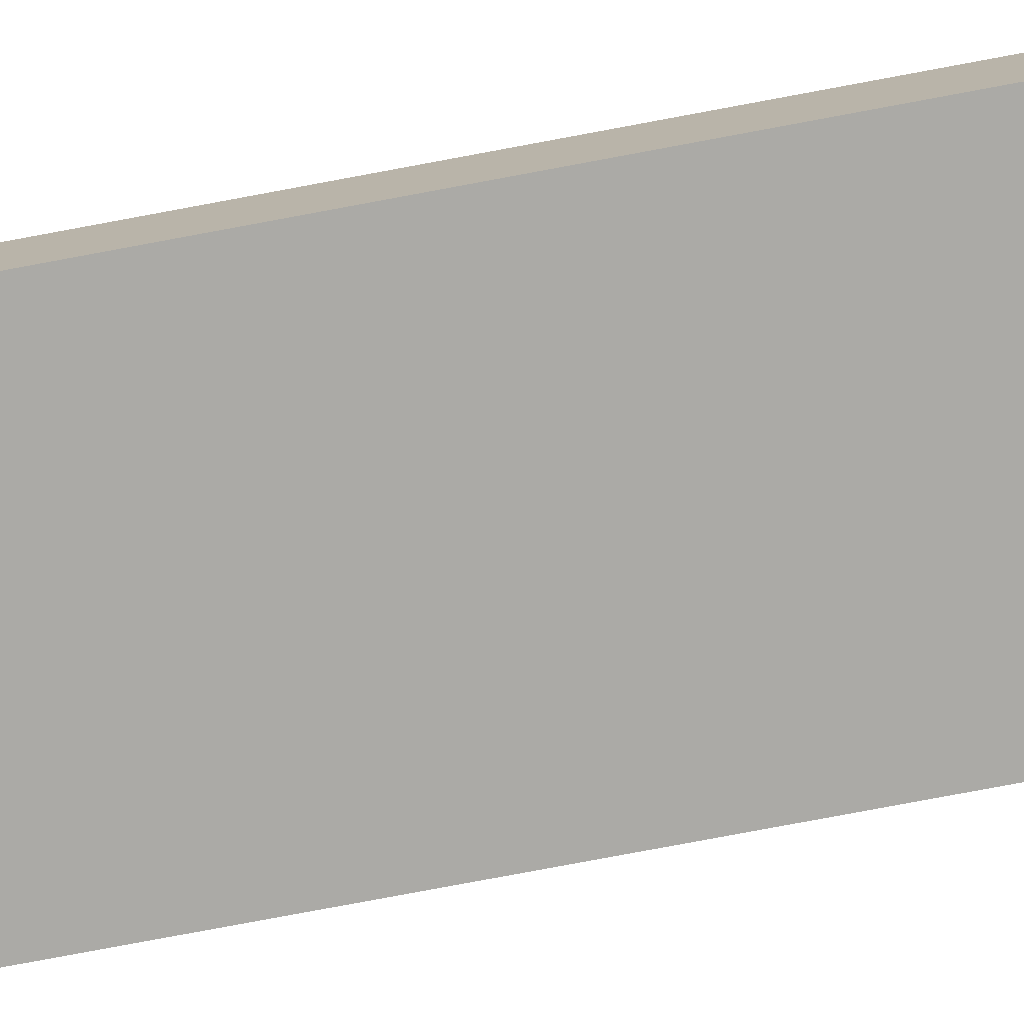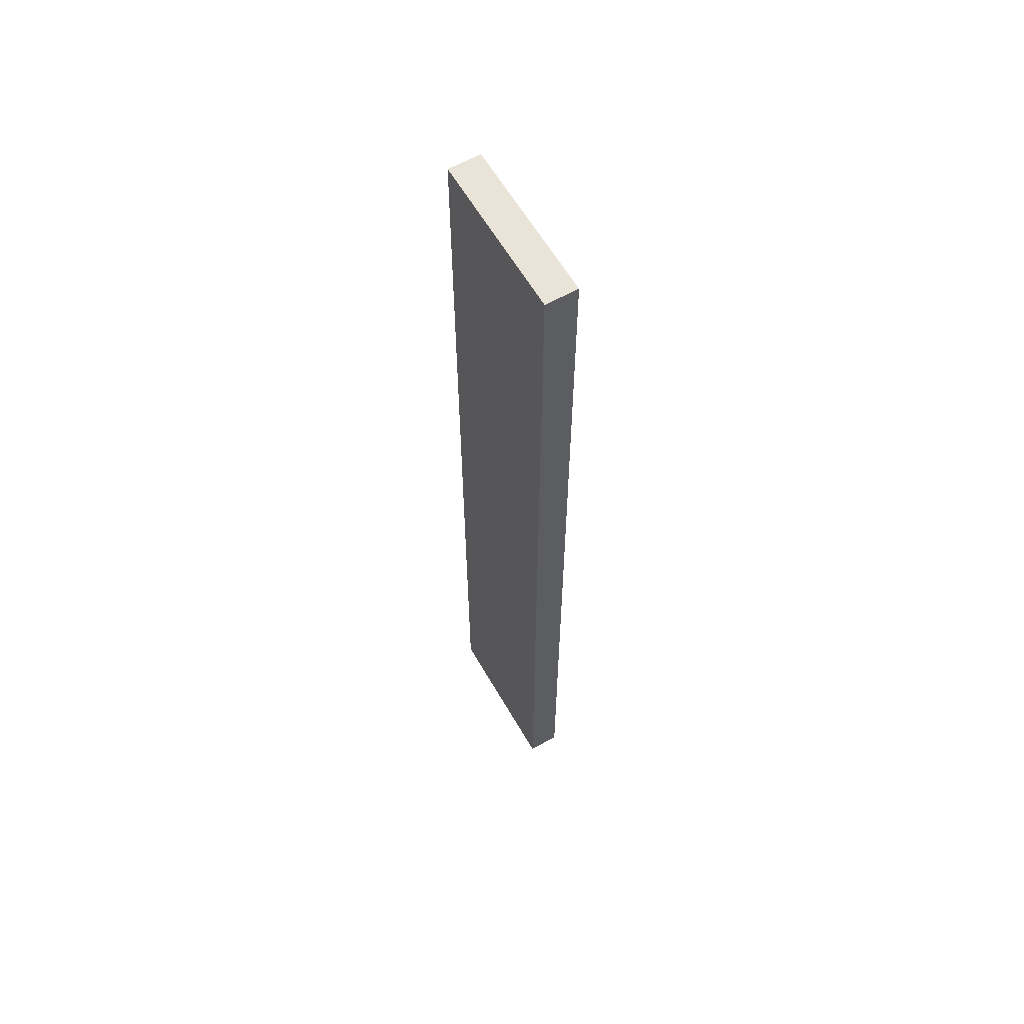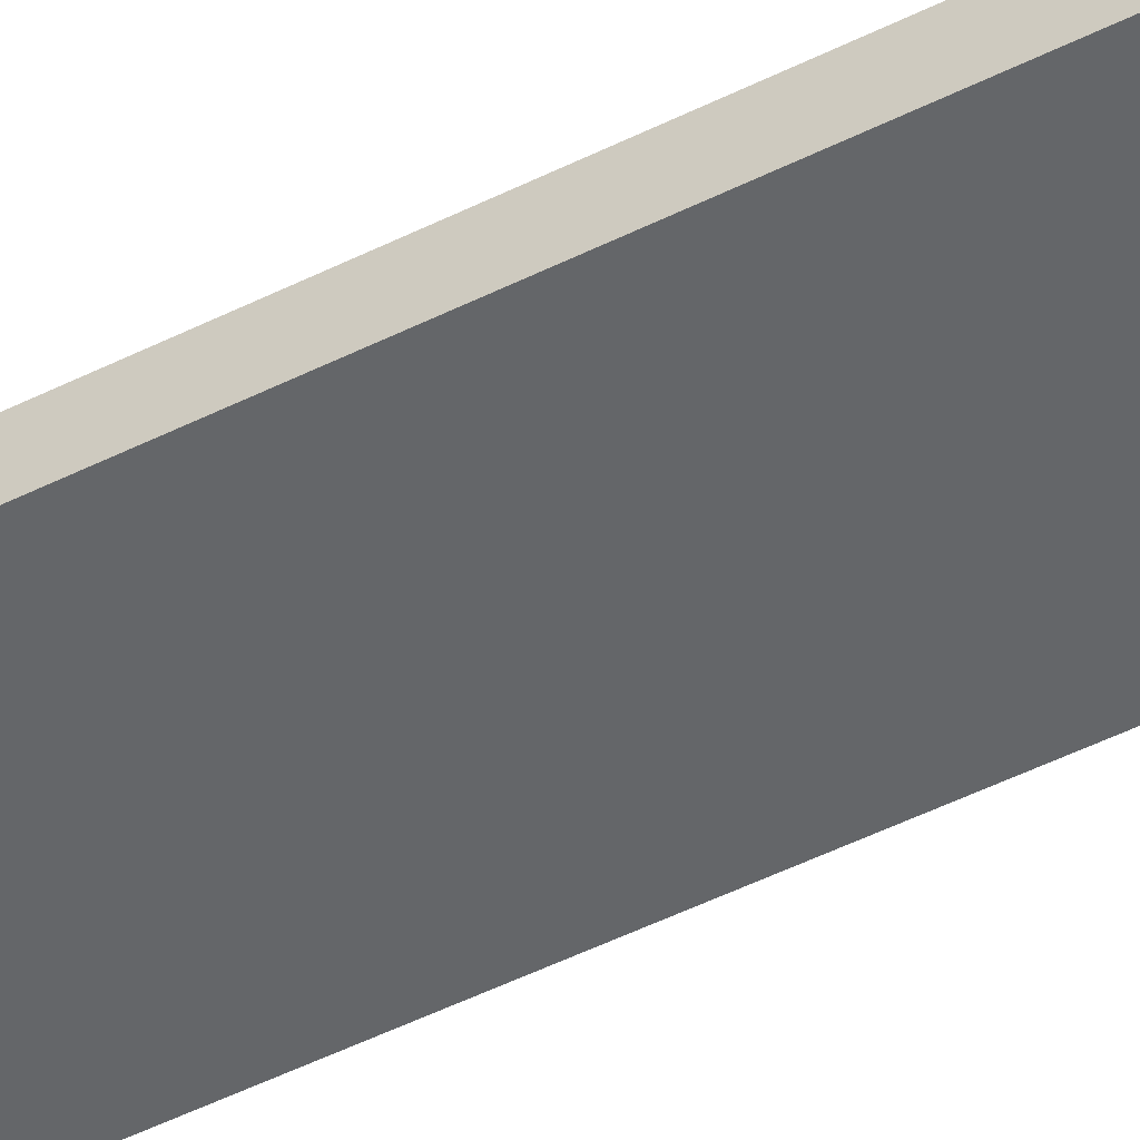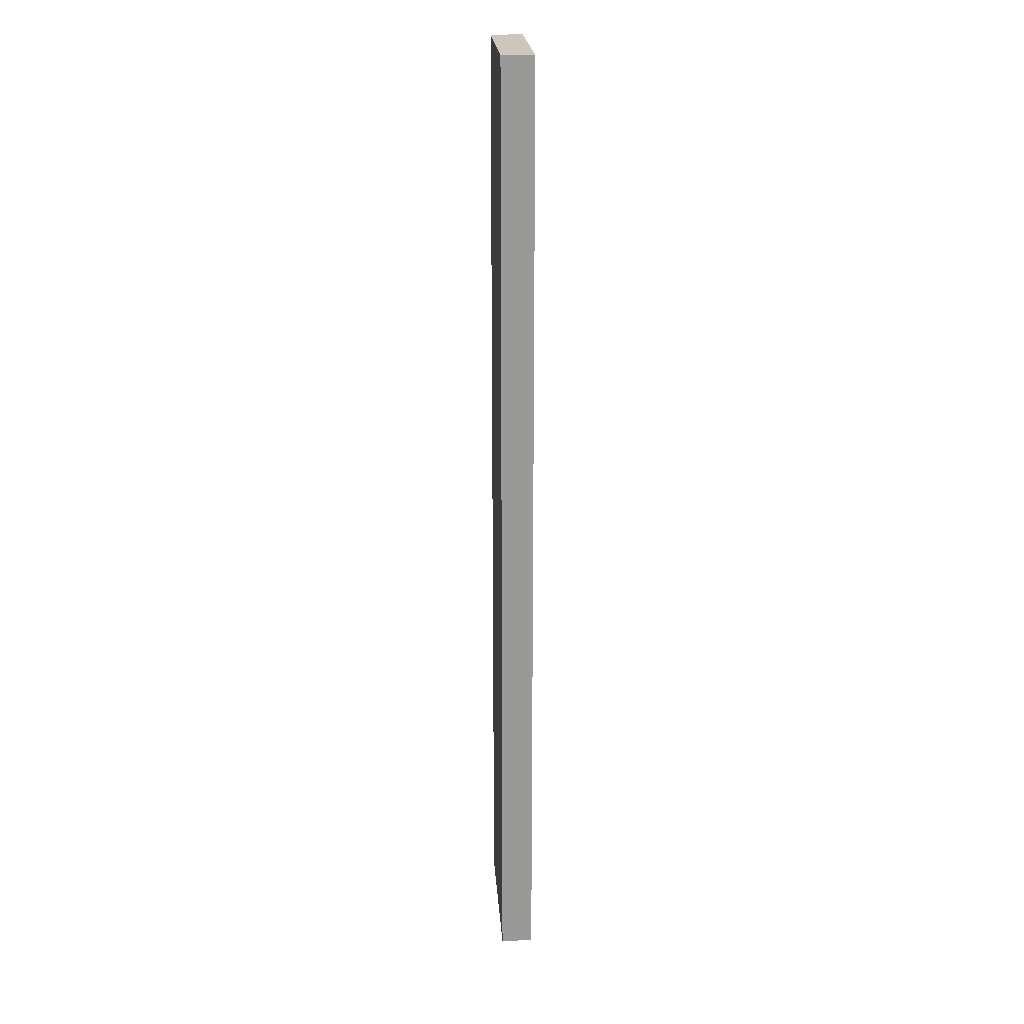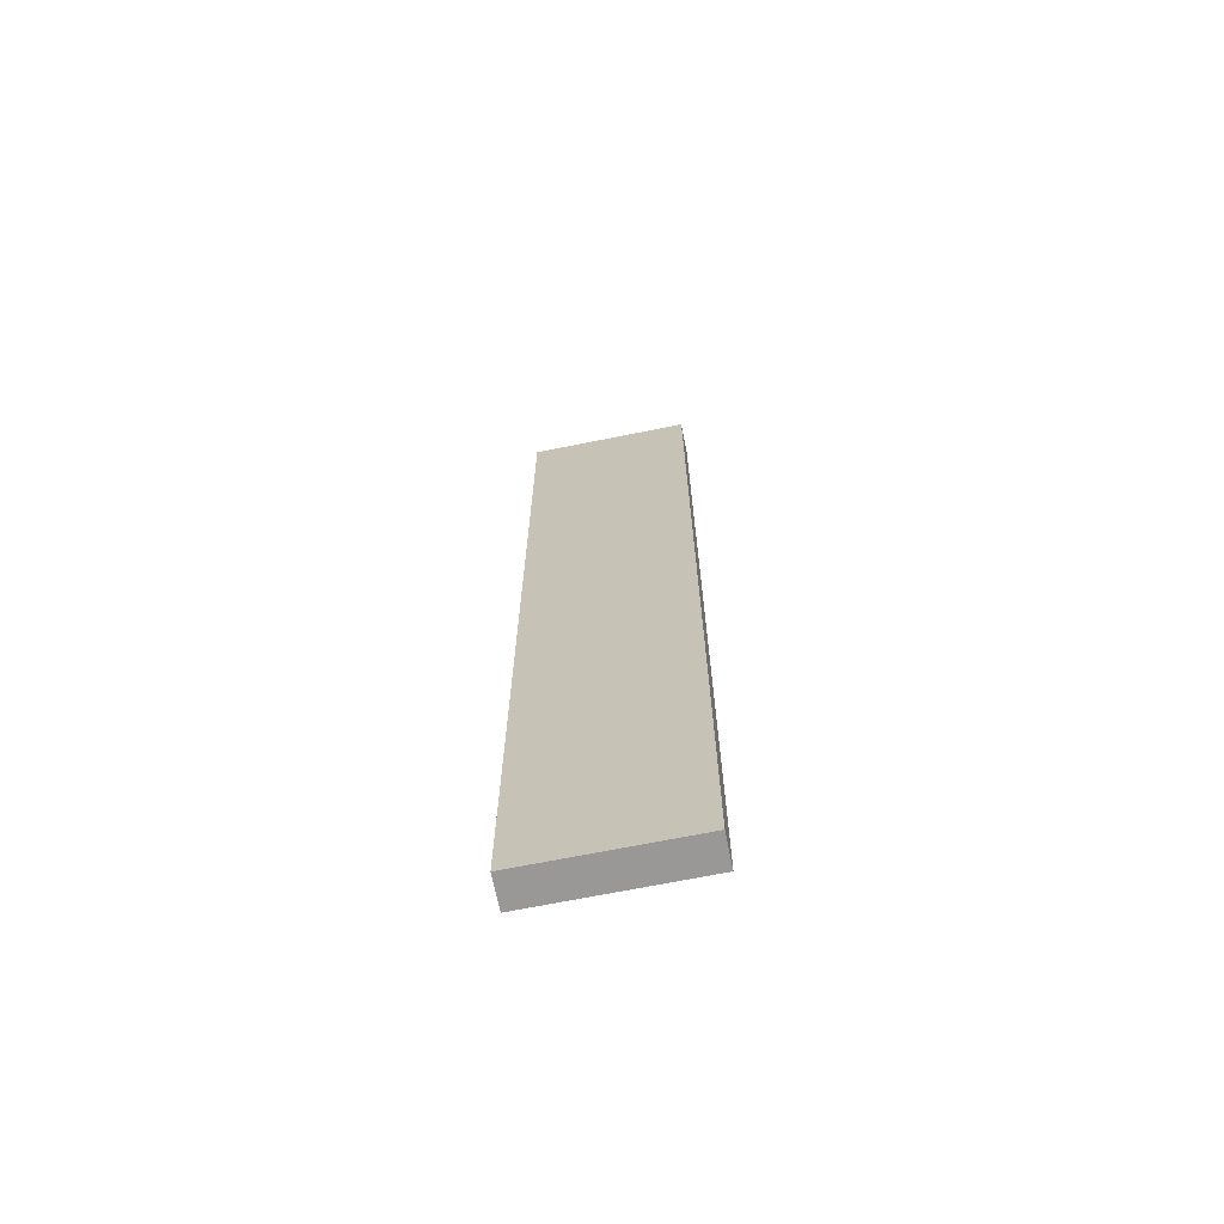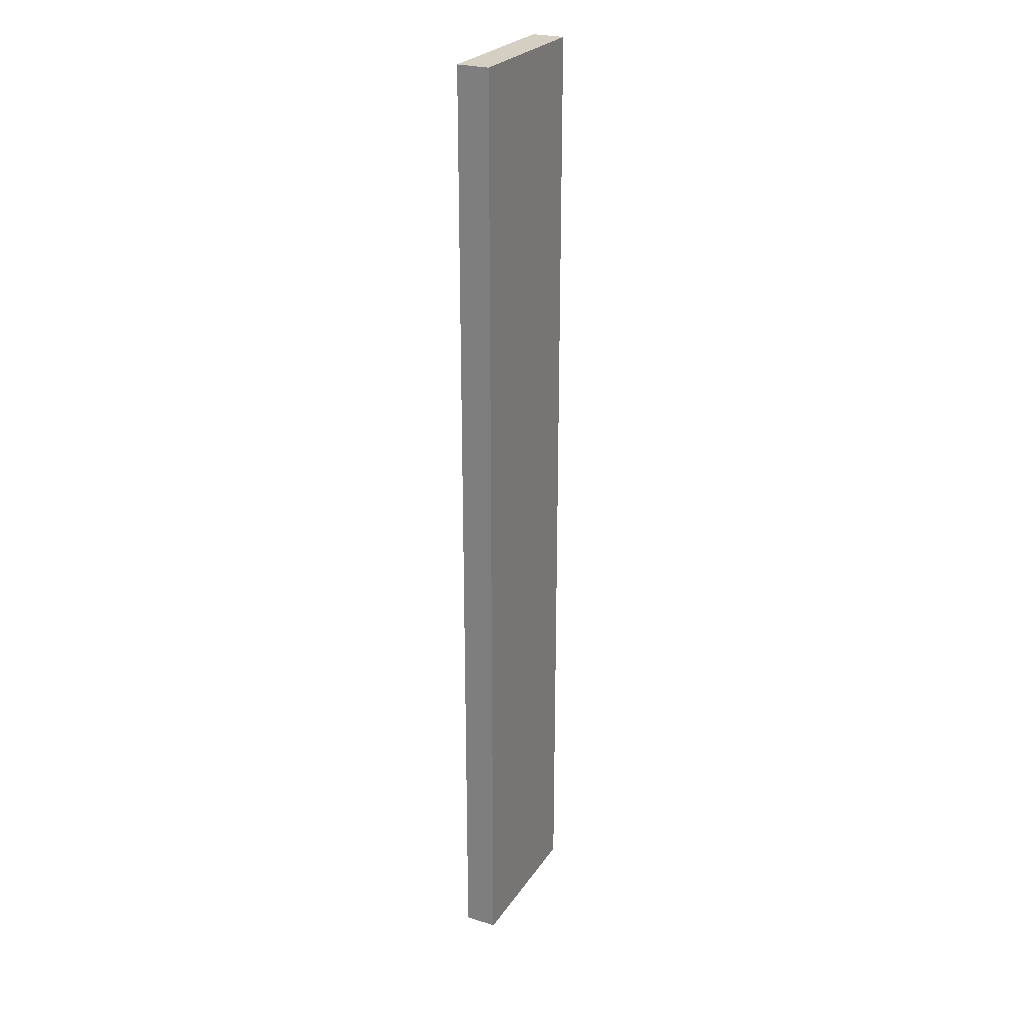
<metadata>
{"format":"obj","ext":"obj","renderer":"f3d","projection":"perspective","resolution":1024,"background":"white","views":[{"elev":-75.9,"azim":-79.3,"up":"+Y"},{"elev":61.0,"azim":60.1,"up":"+Z"},{"elev":-51.7,"azim":118.2,"up":"+Y"},{"elev":21.5,"azim":86.1,"up":"+Z"},{"elev":-68.7,"azim":11.4,"up":"+Z"},{"elev":25.6,"azim":116.2,"up":"+Z"}]}
</metadata>
<code>
v 0 0 0
v 9.525 0 0
v 9.525 1.905 0
v 0 1.905 0
v 1.421e-14 0 -57.15
v 0 0 0
v 0 1.905 0
v 1.421e-14 1.905 -57.15
v 9.525 0 -57.15
v 1.421e-14 0 -57.15
v 1.421e-14 1.905 -57.15
v 9.525 1.905 -57.15
v 9.525 0 0
v 9.525 0 -57.15
v 9.525 1.905 -57.15
v 9.525 1.905 0
v 9.525 1.905 0
v 9.525 1.905 -57.15
v 1.421e-14 1.905 -57.15
v 0 1.905 0
v 9.525 0 -57.15
v 9.525 0 0
v 0 0 0
v 1.421e-14 0 -57.15
g a6d86d90-e353-11ea-abf4-54bf646e7e1f
f 1 2 4
f 4 2 3
g a6da1b34-e353-11ea-8a0f-54bf646e7e1f
f 5 6 8
f 8 6 7
g a6dbc8c2-e353-11ea-96d8-54bf646e7e1f
f 9 10 12
f 12 10 11
g a6dd7640-e353-11ea-b817-54bf646e7e1f
f 13 14 16
f 16 14 15
g a6df23f6-e353-11ea-9478-54bf646e7e1f
f 17 18 20
f 20 18 19
g a6e0f88a-e353-11ea-a284-54bf646e7e1f
f 22 23 21
f 21 23 24

</code>
